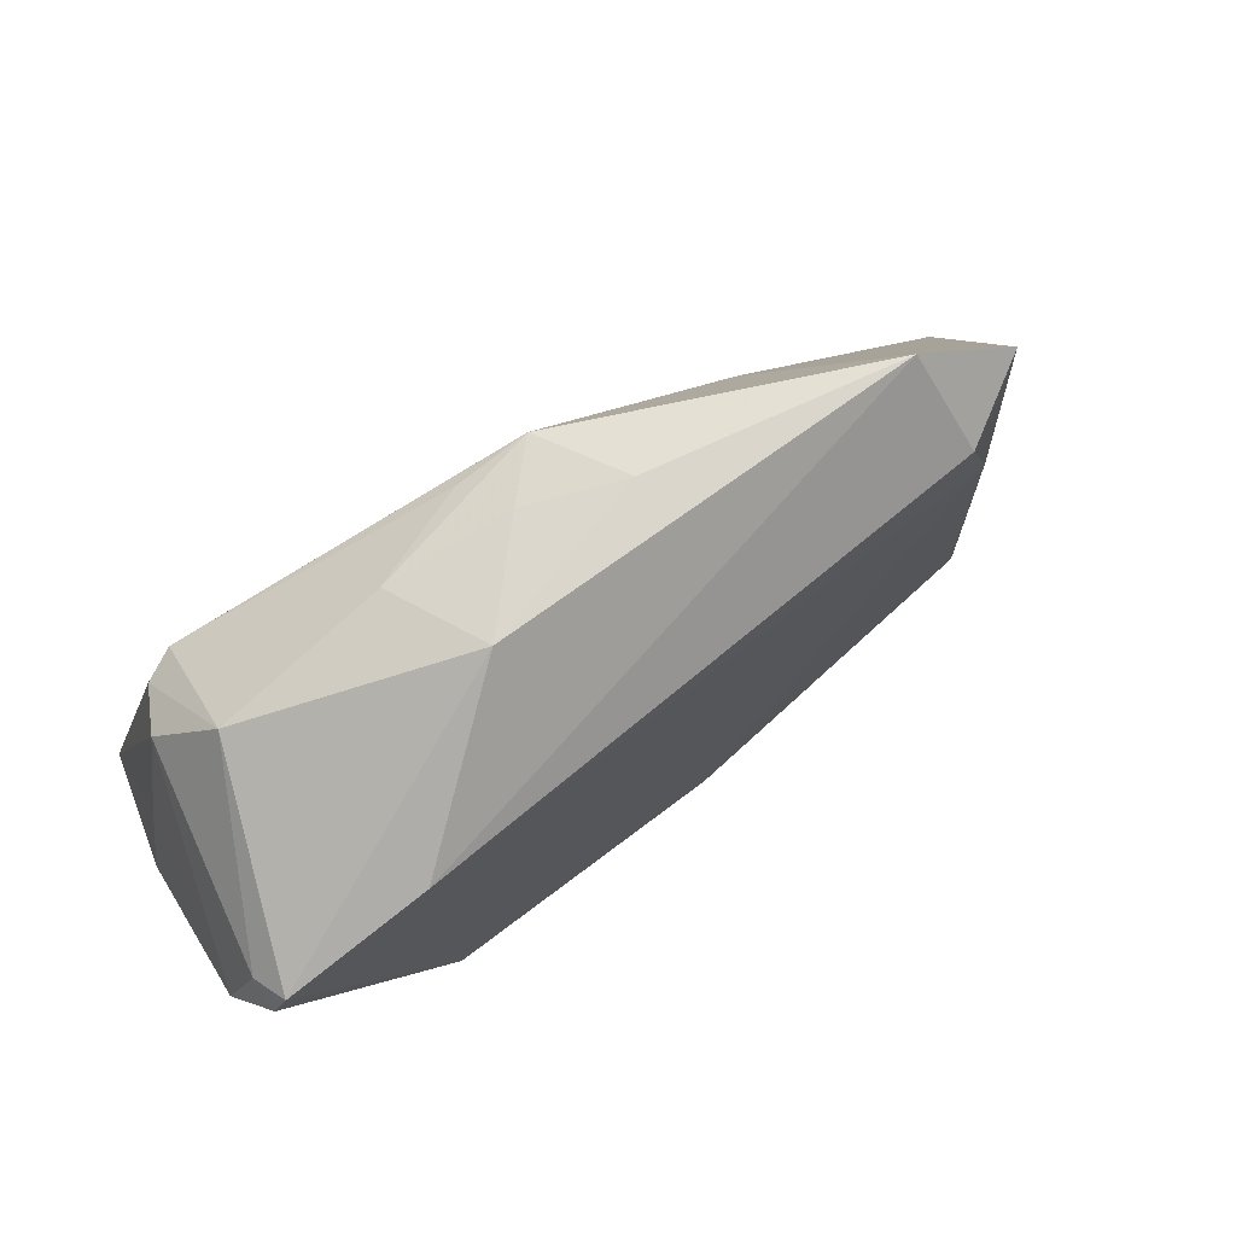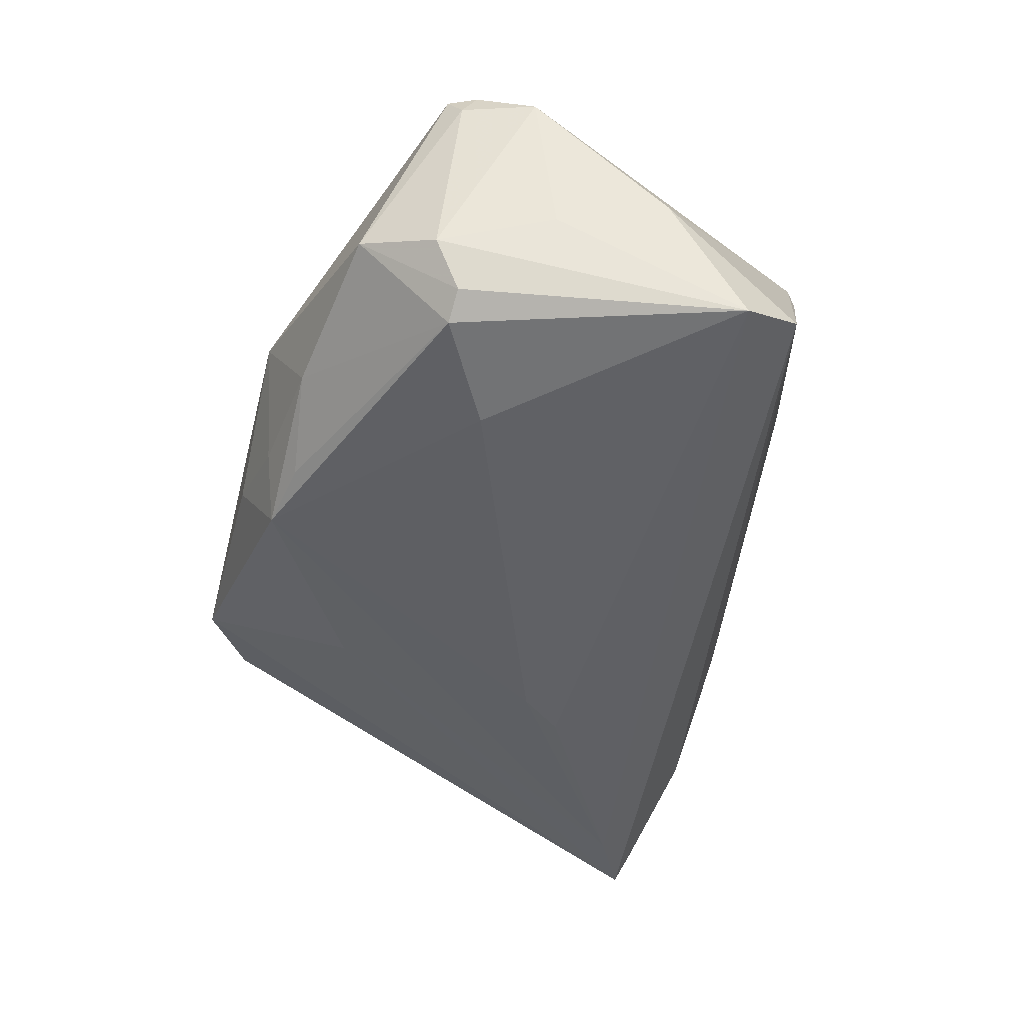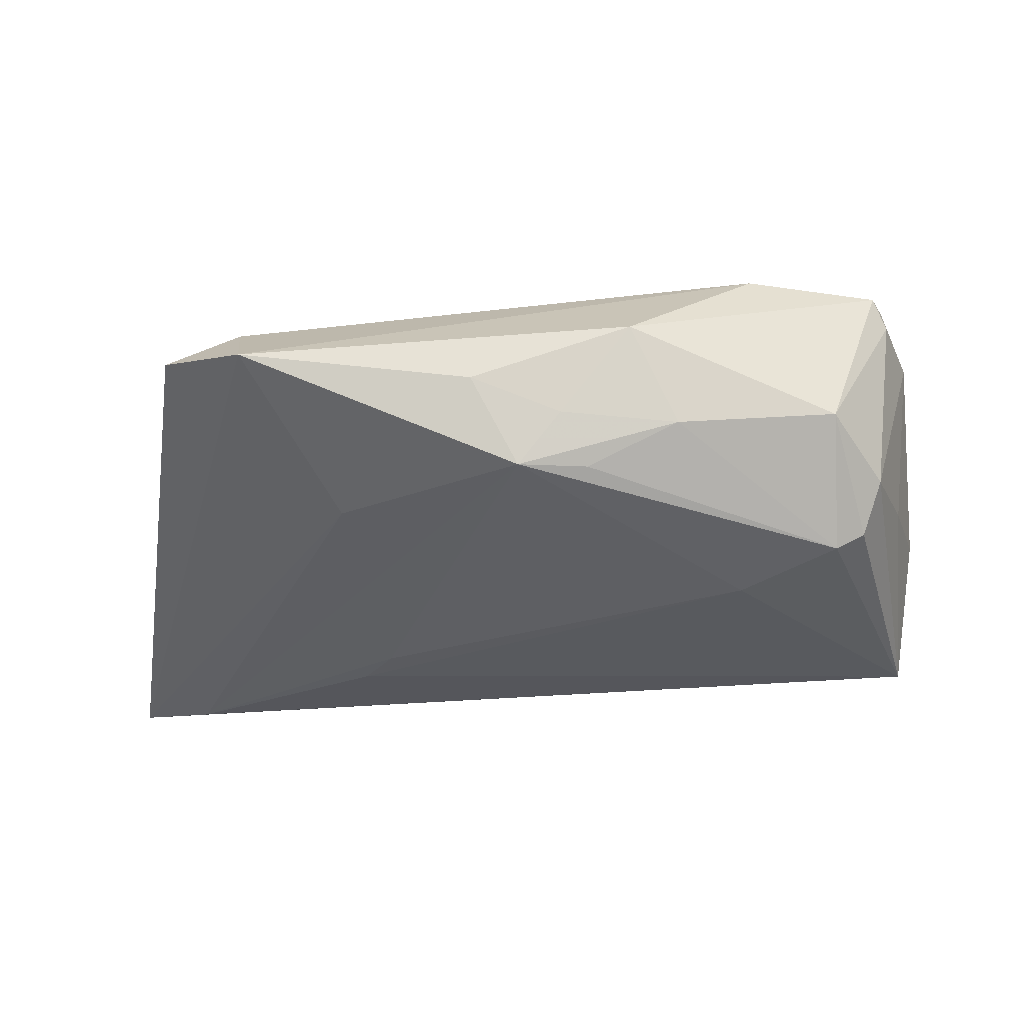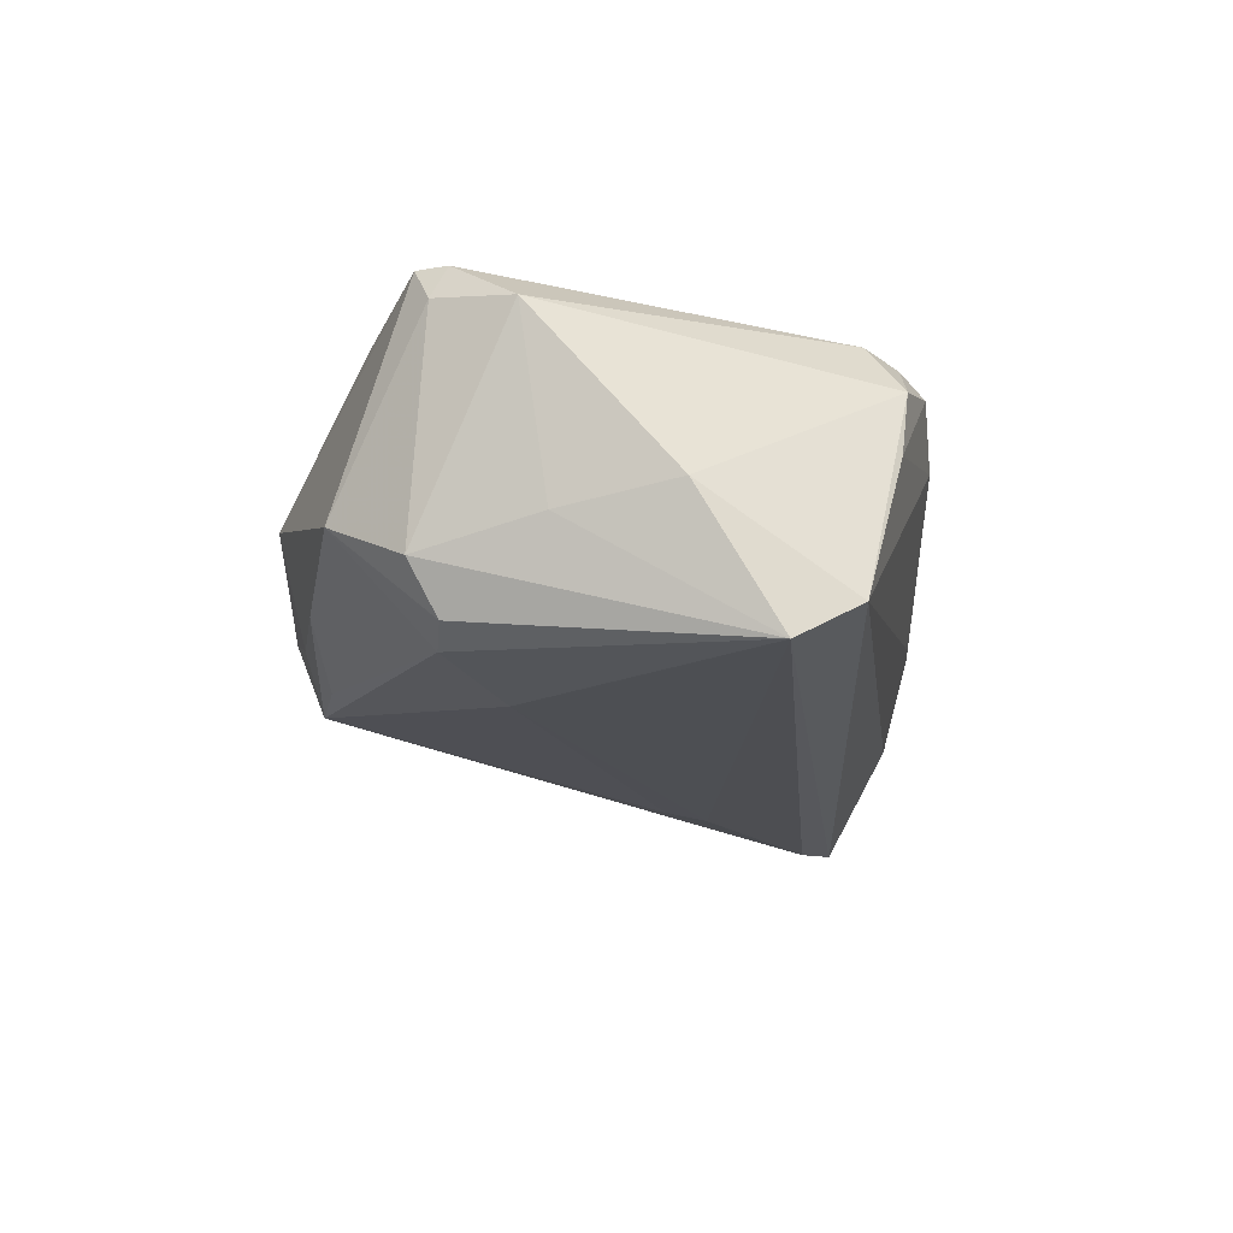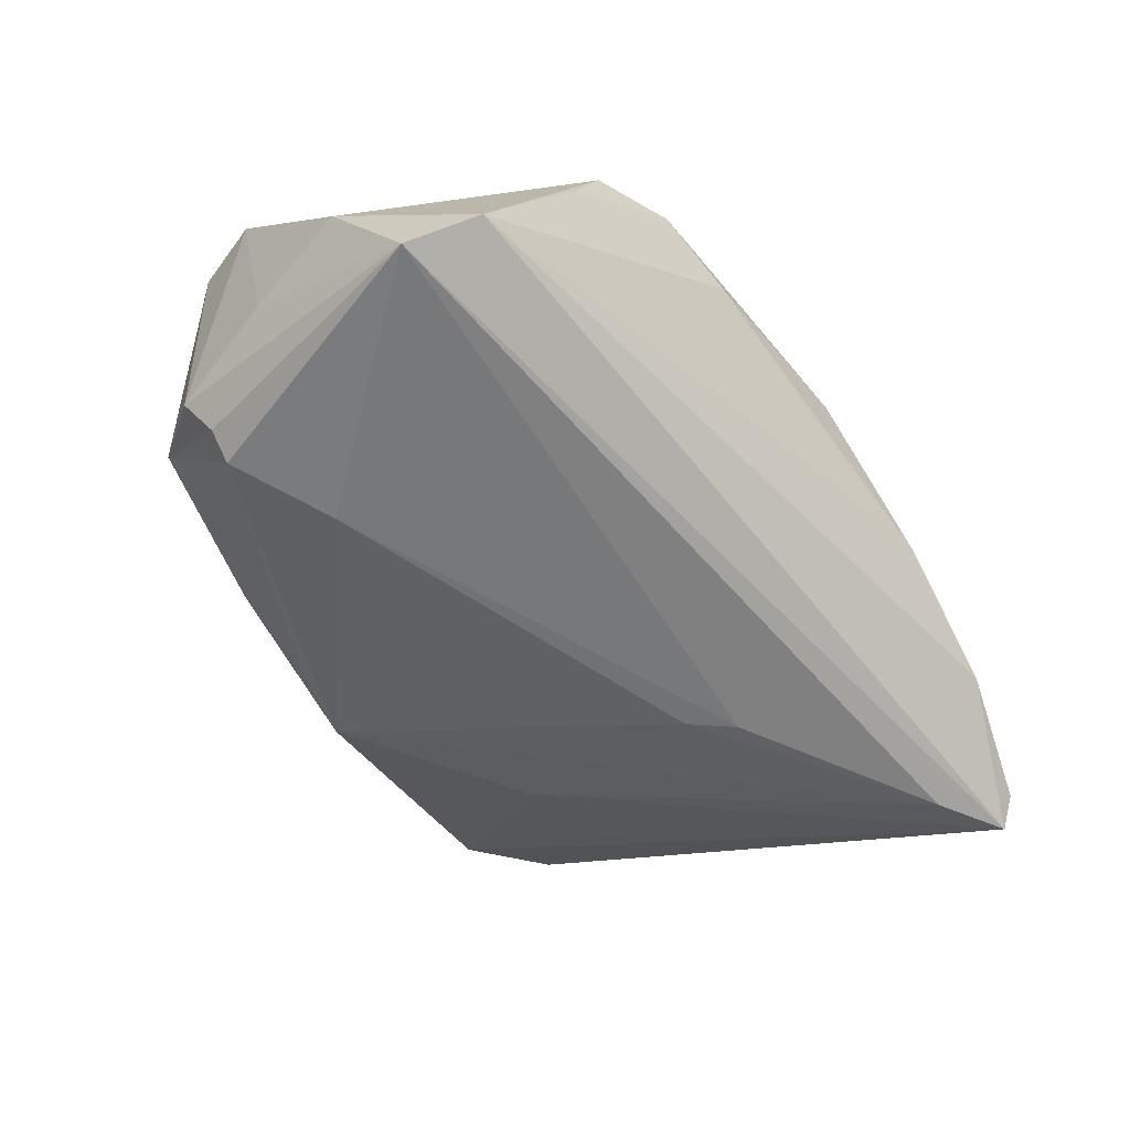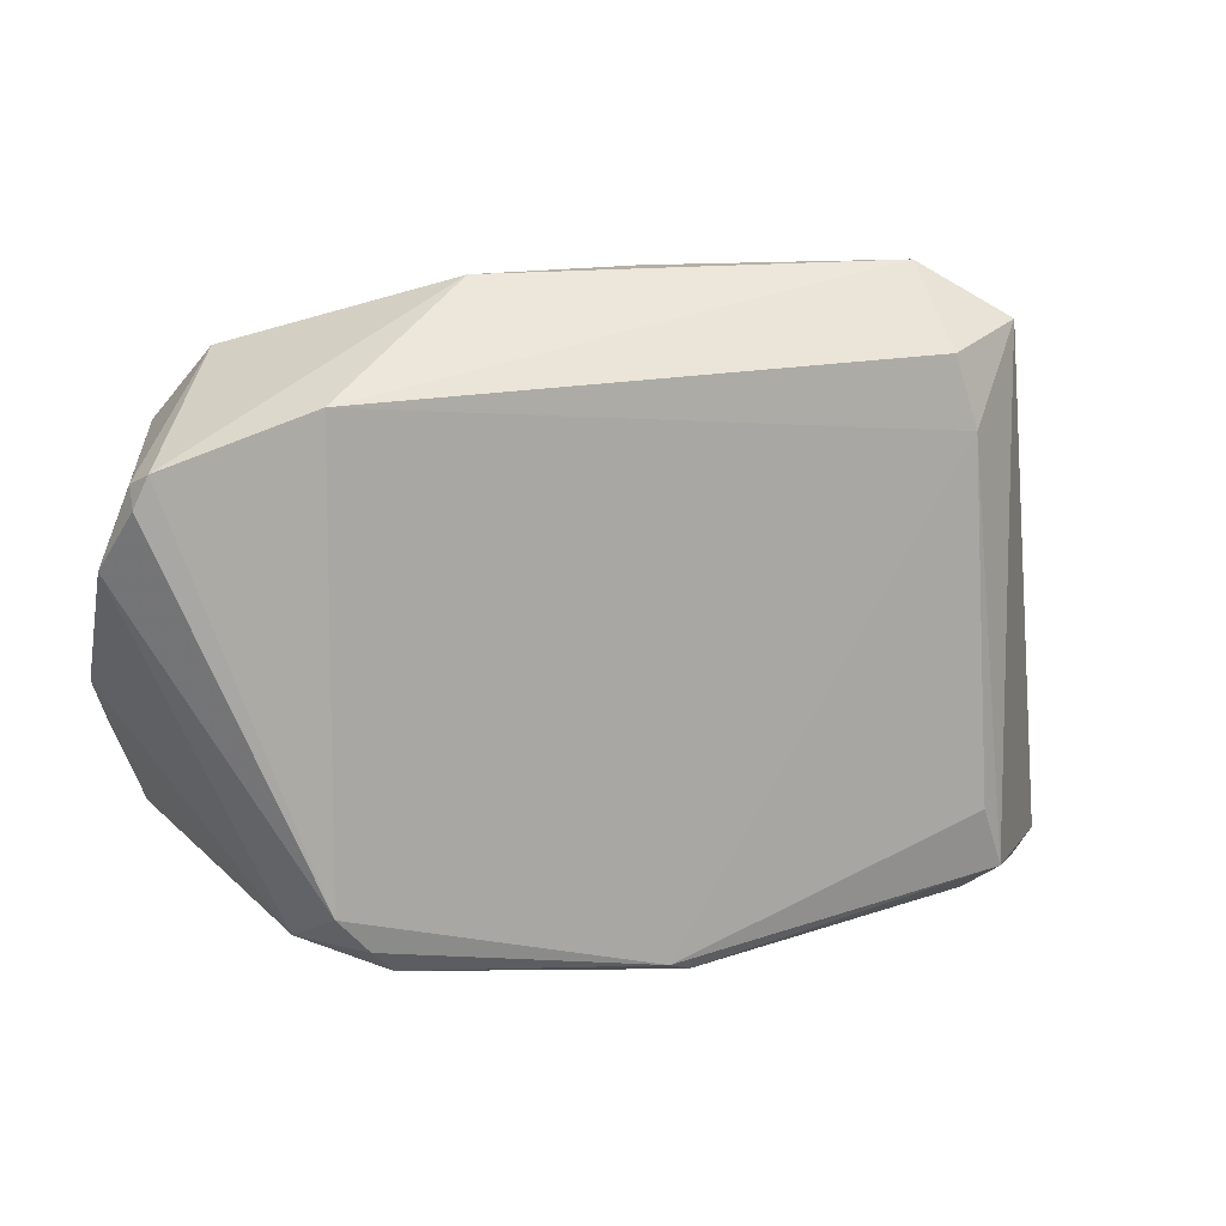
<metadata>
{"format":"obj","ext":"obj","renderer":"f3d","projection":"perspective","resolution":1024,"background":"white","views":[{"elev":76.0,"azim":-32.1,"up":"+Y"},{"elev":-48.5,"azim":-104.4,"up":"+Z"},{"elev":-30.9,"azim":-177.8,"up":"+Z"},{"elev":-18.0,"azim":-91.6,"up":"+Z"},{"elev":-57.4,"azim":-56.7,"up":"+Z"},{"elev":14.5,"azim":-12.9,"up":"+Y"}]}
</metadata>
<code>
v 0.02625 0.02051 -0.01059
v -0.03292 -0.02848 0.01362
v -0.04844 0.009134 -0.005786
v 0.05149 -0.02536 -0.01781
v 0.002606 0.0349 -0.0126
v -0.03636 -0.02714 0.005018
v 0.04243 0.0218 0.01132
v -0.05206 -0.00415 -0.003512
v -0.02909 -0.02455 0.02043
v 0.0259 -0.01073 -0.01908
v -0.02602 0.013 -0.01908
v -0.04633 -0.02164 -0.01407
v -0.04582 0.0228 0.02058
v 0.02918 -0.03708 0.003223
v -0.04747 0.01924 0.02041
v -0.05005 -0.01369 -0.01908
v 0.04867 0.03292 0.005052
v 0.02188 -0.005406 -0.01897
v -0.002792 0.03684 -0.006155
v -0.01256 -0.03394 0.01231
v -0.02265 -0.0321 0.01705
v 0.04608 -0.03403 0.001957
v -0.00603 0.03329 -0.01213
v -0.04752 0.02119 0.01676
v -0.04168 0.01967 -0.01488
v -0.05097 0.01229 0.01566
v -0.02532 -0.02889 0.01934
v 0.03788 0.03932 0.001899
v 0.007416 -0.03455 0.0162
v -0.0285 0.02851 0.01957
v 0.05558 -0.03352 -0.005869
v 0.04511 -0.02139 0.01097
v -0.03801 0.01994 -0.01697
v 0.02224 -0.03599 0.002521
v -0.01753 0.03487 -0.006799
v 0.06134 -0.03019 -0.01595
v 0.03972 0.03033 0.0113
v -0.04398 0.02303 -0.008955
v -0.01176 0.03932 0.004871
v 0.0604 -0.0324 -0.01155
v 0.04593 -0.03611 -0.004832
v 0.04802 -0.029 0.00911
v 0.00842 0.03899 -0.002158
v -0.03771 0.03158 -0.003909
v 0.01014 -0.03608 0.01405
f 5 1 4
f 11 16 33
f 33 5 11
f 11 5 18
f 5 4 18
f 16 4 36
f 40 41 36
f 17 40 36
f 36 4 1
f 28 1 5
f 28 37 17
f 17 36 28
f 28 36 1
f 31 41 40
f 14 41 22
f 41 31 22
f 16 36 12
f 12 36 41
f 8 16 12
f 12 41 14
f 27 29 9
f 21 29 27
f 8 26 3
f 3 26 38
f 3 16 8
f 3 38 16
f 38 26 24
f 13 44 24
f 24 44 38
f 16 38 25
f 25 33 16
f 38 44 25
f 25 44 33
f 10 4 16
f 10 18 4
f 10 16 11
f 11 18 10
f 43 28 5
f 5 33 23
f 32 29 42
f 42 22 31
f 42 31 40
f 42 40 17
f 7 9 29
f 7 29 32
f 17 37 7
f 7 42 17
f 32 42 7
f 15 9 13
f 26 9 15
f 13 24 15
f 15 24 26
f 2 21 27
f 6 21 2
f 27 9 2
f 2 9 26
f 8 12 2
f 2 12 6
f 2 26 8
f 28 43 39
f 39 44 13
f 45 42 29
f 22 42 45
f 14 22 45
f 29 21 45
f 13 9 30
f 9 7 30
f 30 7 37
f 30 39 13
f 37 28 30
f 28 39 30
f 34 12 14
f 6 12 20
f 20 21 6
f 12 34 20
f 20 45 21
f 20 34 14
f 14 45 20
f 19 43 5
f 19 39 43
f 44 39 35
f 39 19 35
f 35 19 5
f 5 23 35
f 33 44 35
f 35 23 33

</code>
